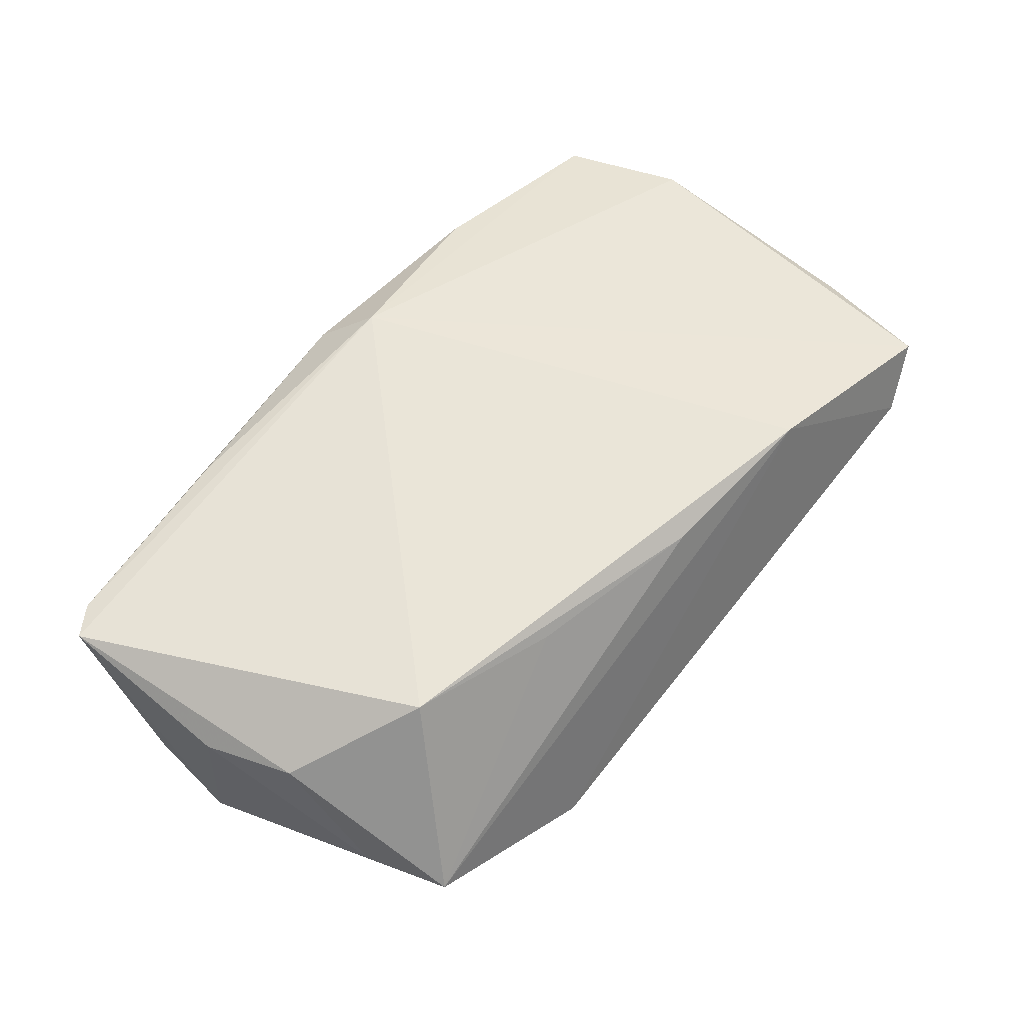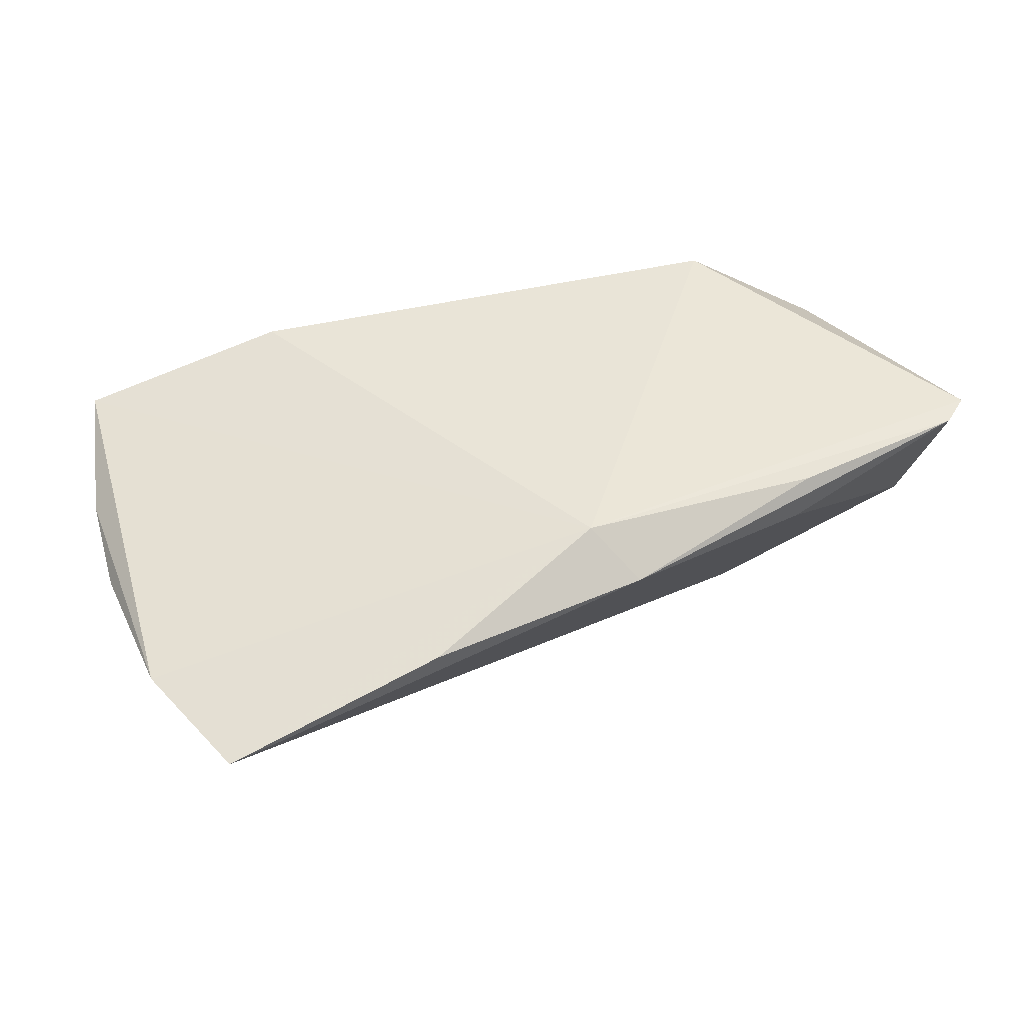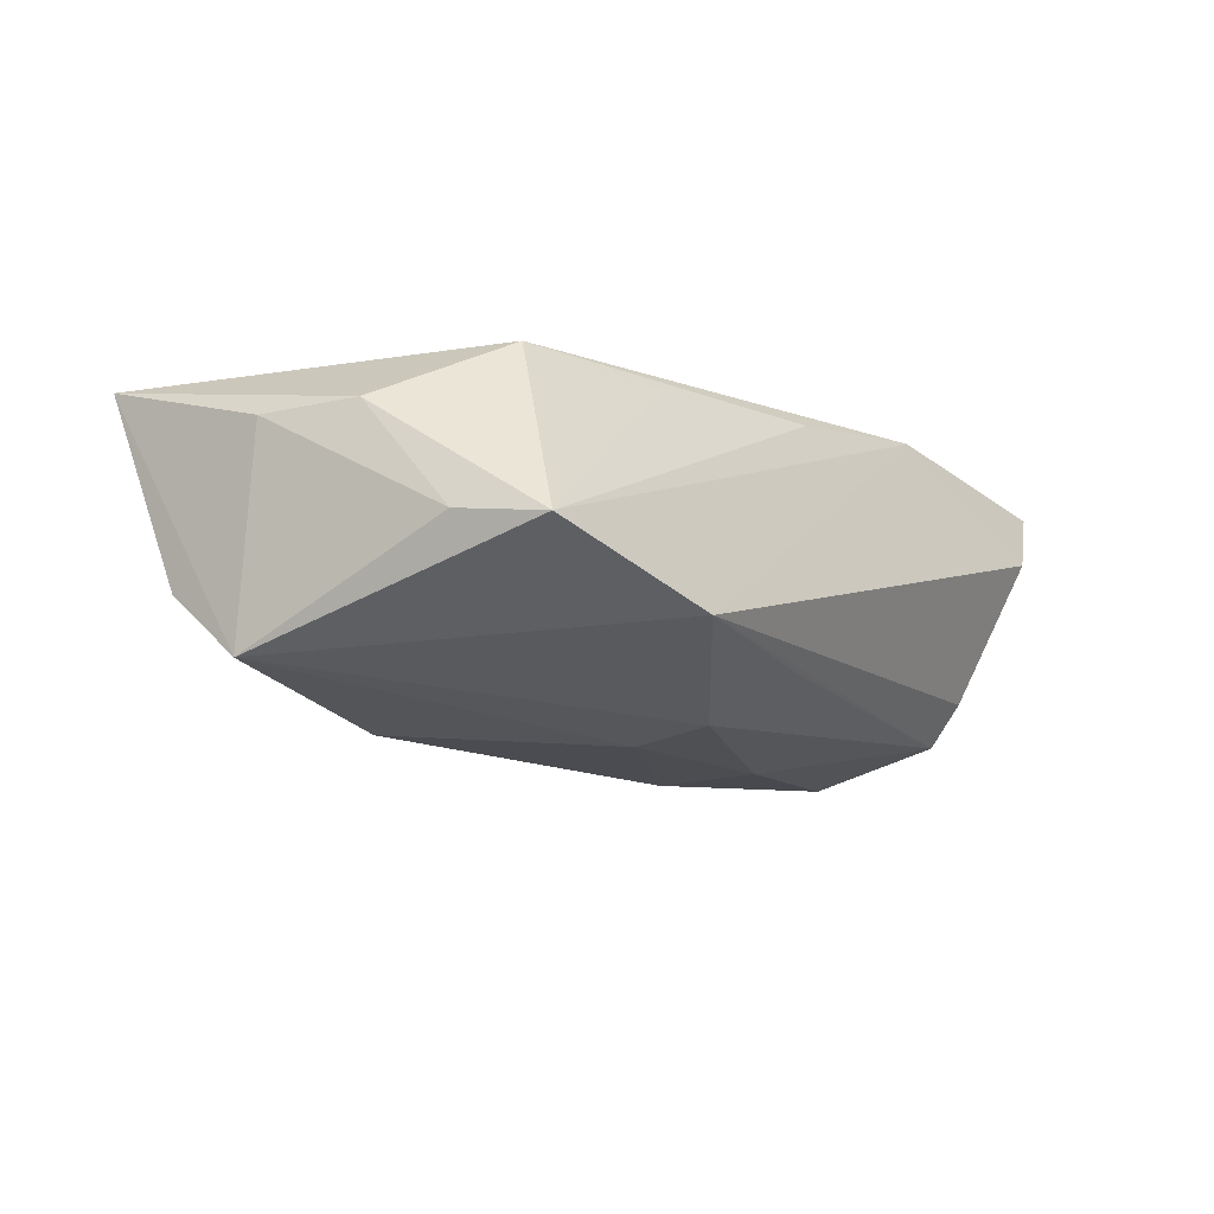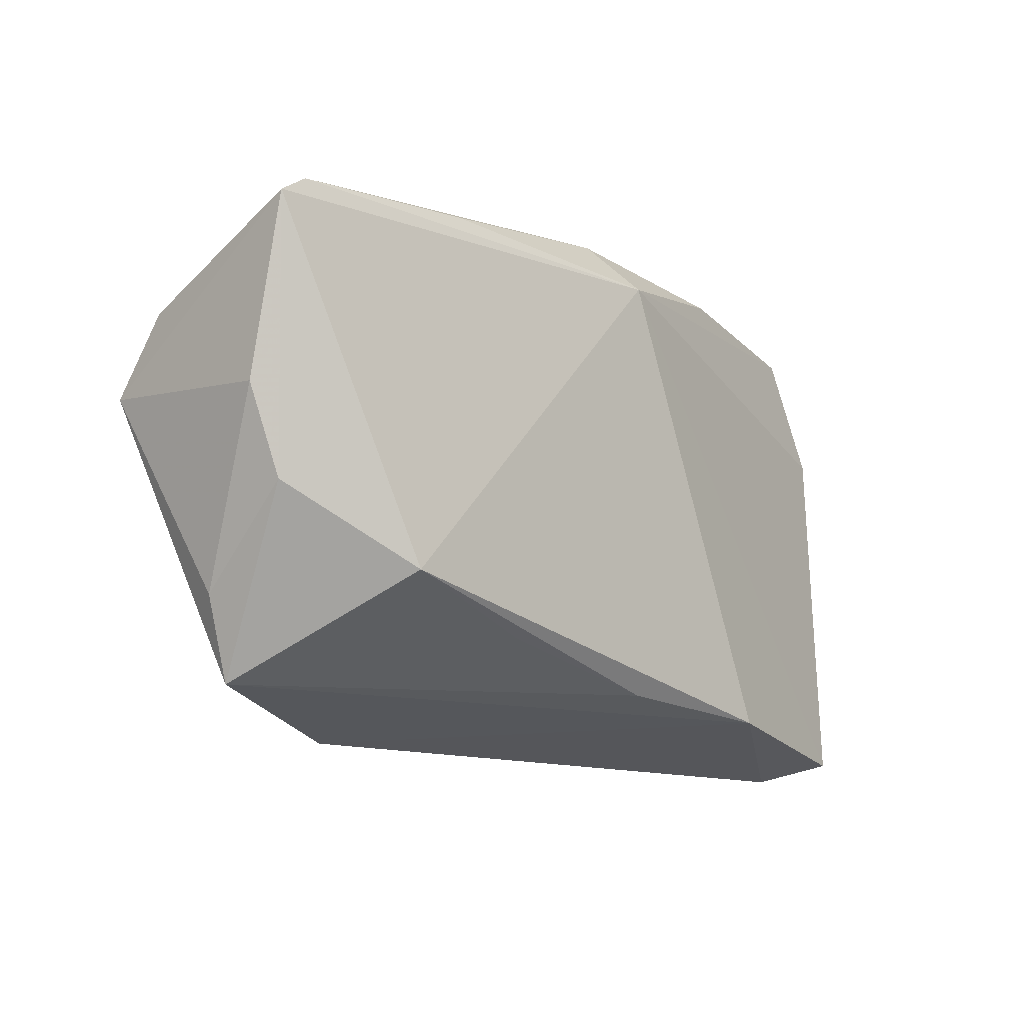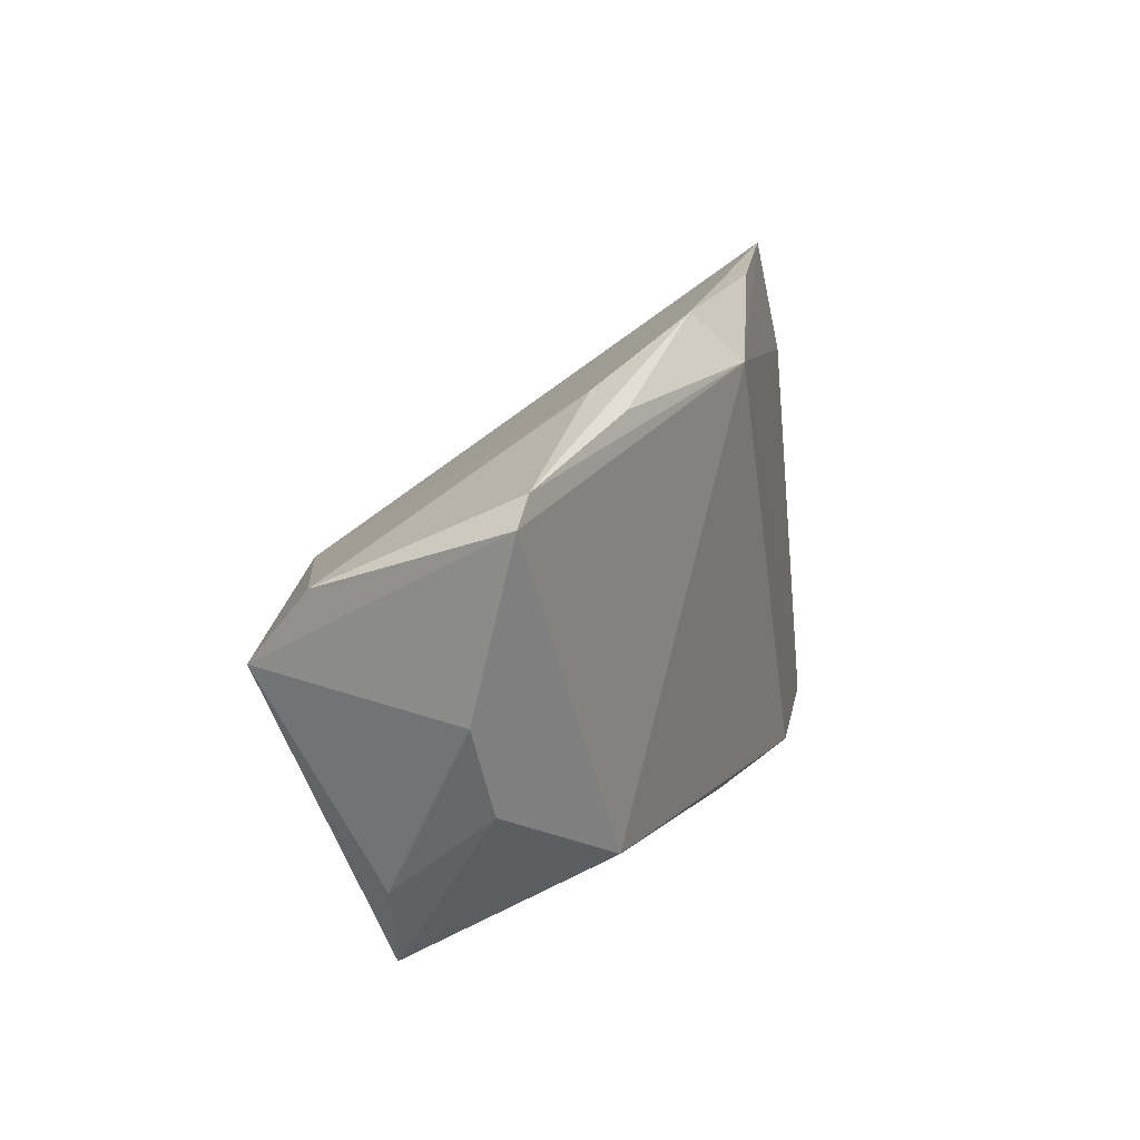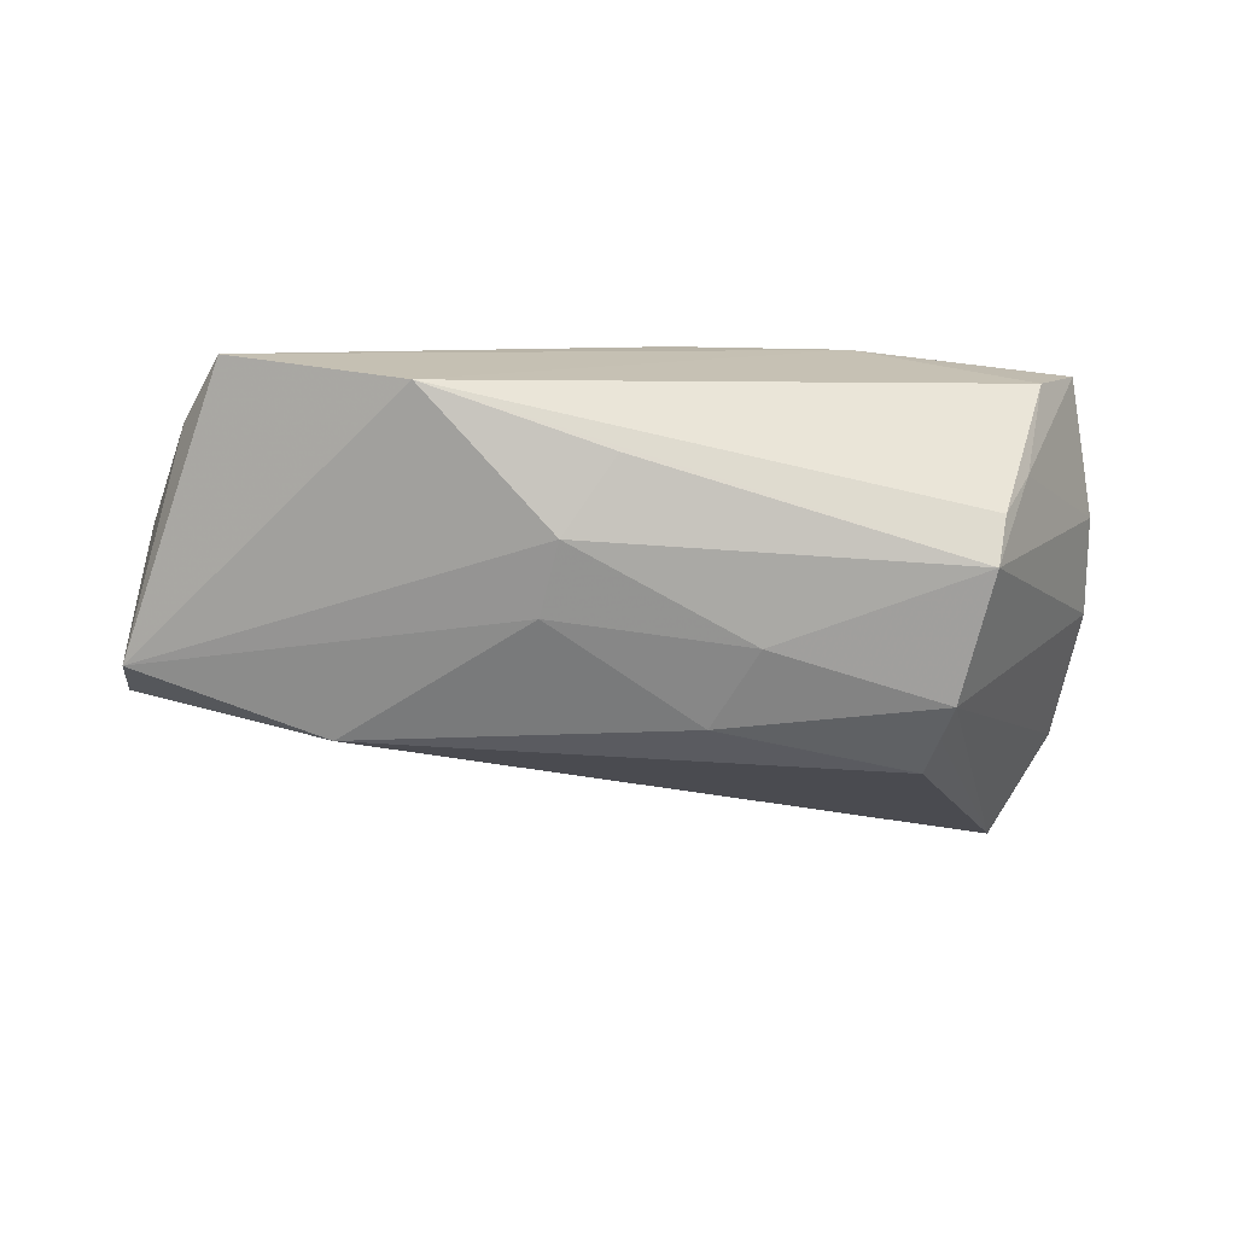
<metadata>
{"format":"obj","ext":"obj","renderer":"f3d","projection":"perspective","resolution":1024,"background":"white","views":[{"elev":59.1,"azim":-49.8,"up":"+Z"},{"elev":43.0,"azim":154.5,"up":"+Z"},{"elev":-10.1,"azim":-53.3,"up":"+Z"},{"elev":-14.3,"azim":-47.7,"up":"+Y"},{"elev":18.0,"azim":-68.3,"up":"+Y"},{"elev":-55.3,"azim":-7.7,"up":"+Z"}]}
</metadata>
<code>
v 0.03833 0.0009229 -0.02251
v -0.05717 0.004881 0.009559
v -0.05688 0.01728 -0.008179
v 0.05955 -0.0006178 0.004896
v -0.001157 0.03661 0.013
v -0.02947 0.03162 0.01574
v -0.0484 -0.02763 -0.003454
v -0.05818 0.02641 0.01524
v 0.003792 -0.02496 0.01654
v -0.02736 0.03279 0.01067
v -0.05431 0.02906 0.01491
v -0.00845 -0.01894 -0.02016
v 0.05216 -0.02937 0.01275
v 0.05759 -0.0131 0.00749
v 0.05529 0.03528 0.003881
v 0.04473 -0.02569 -0.005907
v 0.02726 0.03605 0.01096
v -0.05334 -0.006139 0.01061
v -0.01936 -0.02061 0.01637
v 0.04145 -0.02444 -0.01294
v 0.01566 -0.009374 -0.02312
v 0.01115 0.001811 -0.02429
v 0.06005 0.01927 0.00586
v -0.05649 0.008035 -0.01581
v -0.002914 -0.02744 -0.01431
v 0.00294 0.0303 0.01855
v -0.03821 -0.01542 0.01855
v -0.05215 -0.01752 -0.002503
v -0.03116 0.01149 -0.02126
v -0.009562 -0.009384 -0.02206
v 0.02576 -0.0264 0.01855
v 0.04074 -0.02064 -0.01843
v 0.03885 -0.004428 -0.02328
v -0.02635 -0.03168 -0.01128
v 0.03744 0.006692 -0.0218
v 0.04657 -0.03168 0.00552
f 15 26 23
f 4 33 23
f 23 33 15
f 8 26 11
f 15 29 5
f 5 29 10
f 10 11 5
f 36 31 34
f 27 26 8
f 27 31 26
f 35 29 15
f 34 24 12
f 10 29 3
f 3 11 10
f 3 29 24
f 8 11 3
f 3 24 8
f 17 26 15
f 15 5 17
f 17 5 26
f 6 11 26
f 26 5 6
f 6 5 11
f 32 33 4
f 31 36 13
f 13 23 26
f 26 31 13
f 18 27 8
f 31 27 9
f 15 33 1
f 1 35 15
f 33 35 1
f 22 35 33
f 29 35 22
f 20 36 34
f 34 32 20
f 34 12 25
f 25 32 34
f 12 32 25
f 4 23 14
f 23 13 14
f 14 32 4
f 8 24 2
f 2 18 8
f 19 9 27
f 21 22 33
f 33 32 21
f 21 32 12
f 29 22 30
f 24 29 30
f 30 12 24
f 30 21 12
f 22 21 30
f 16 20 32
f 32 14 16
f 16 14 13
f 16 13 36
f 36 20 16
f 27 18 7
f 7 24 34
f 7 19 27
f 9 19 7
f 34 31 7
f 31 9 7
f 28 2 24
f 24 7 28
f 18 2 28
f 28 7 18

</code>
